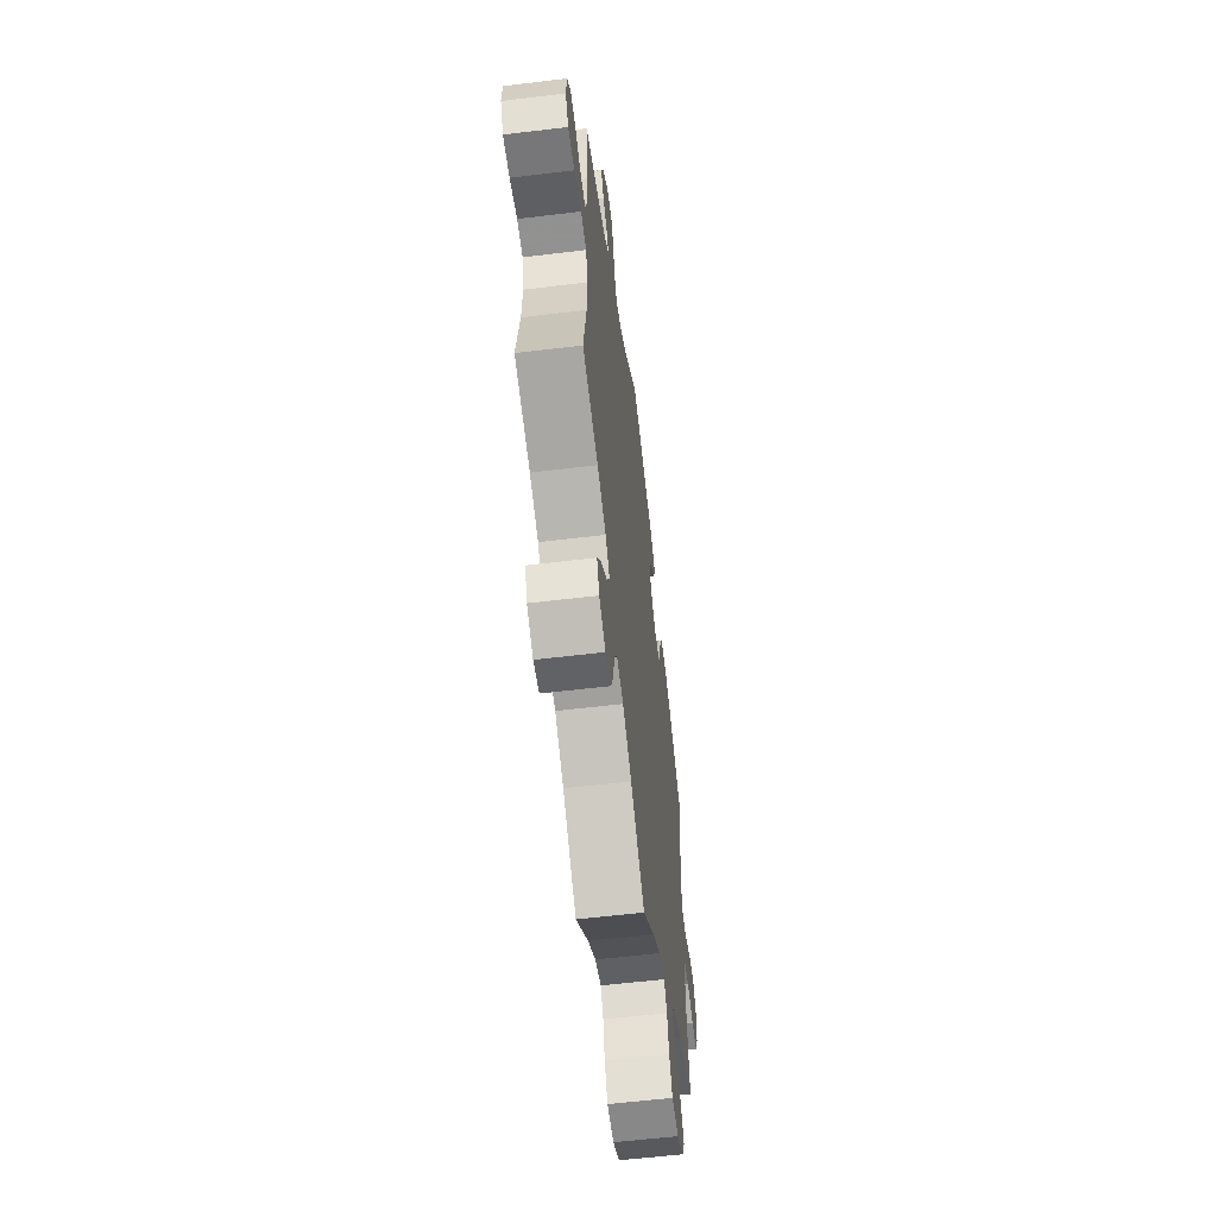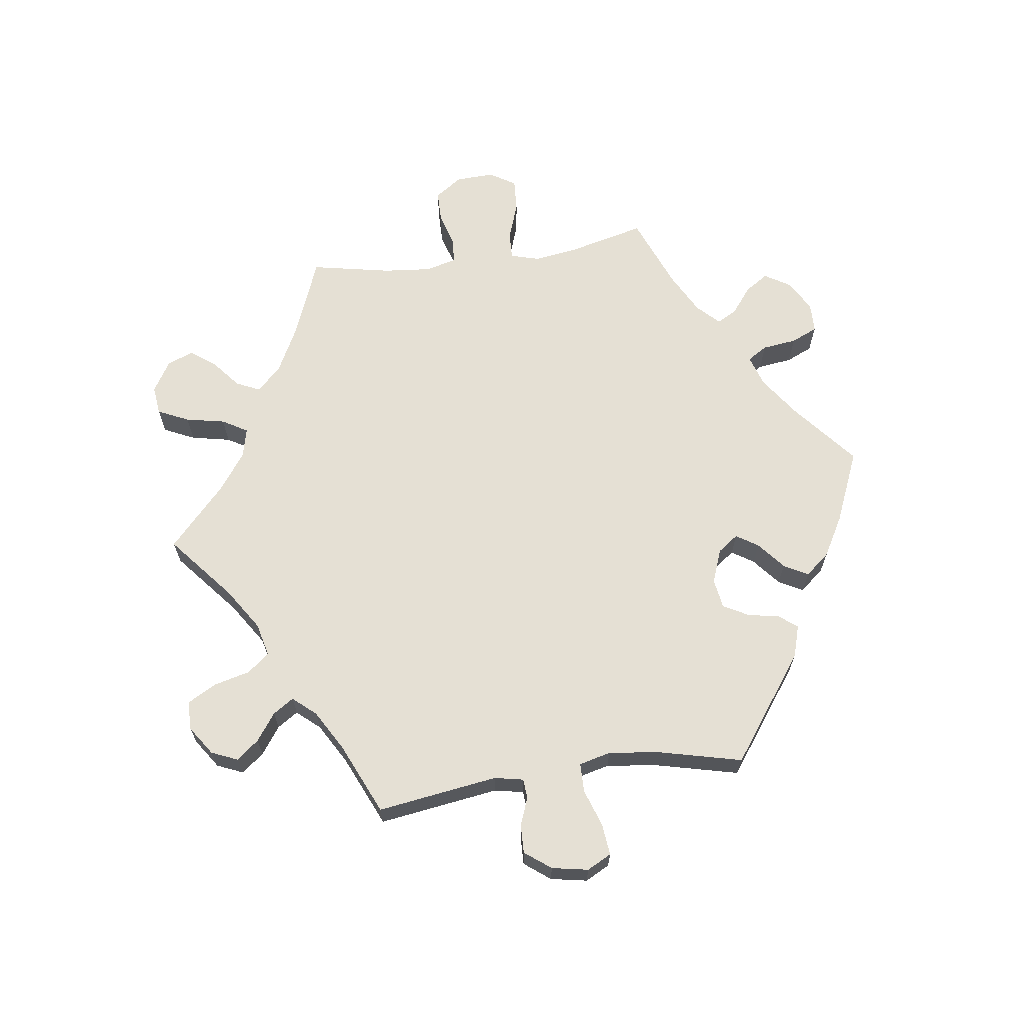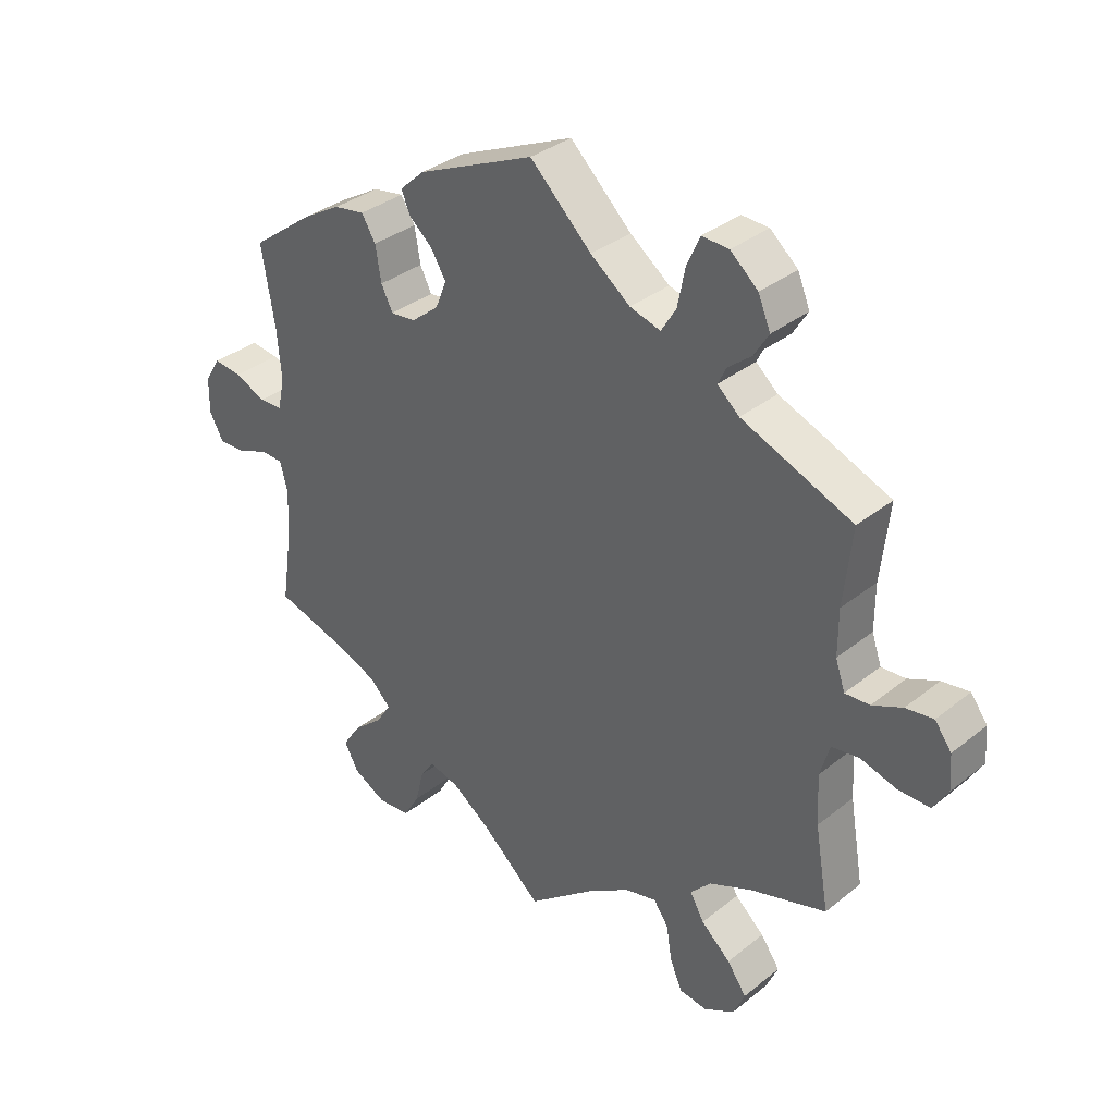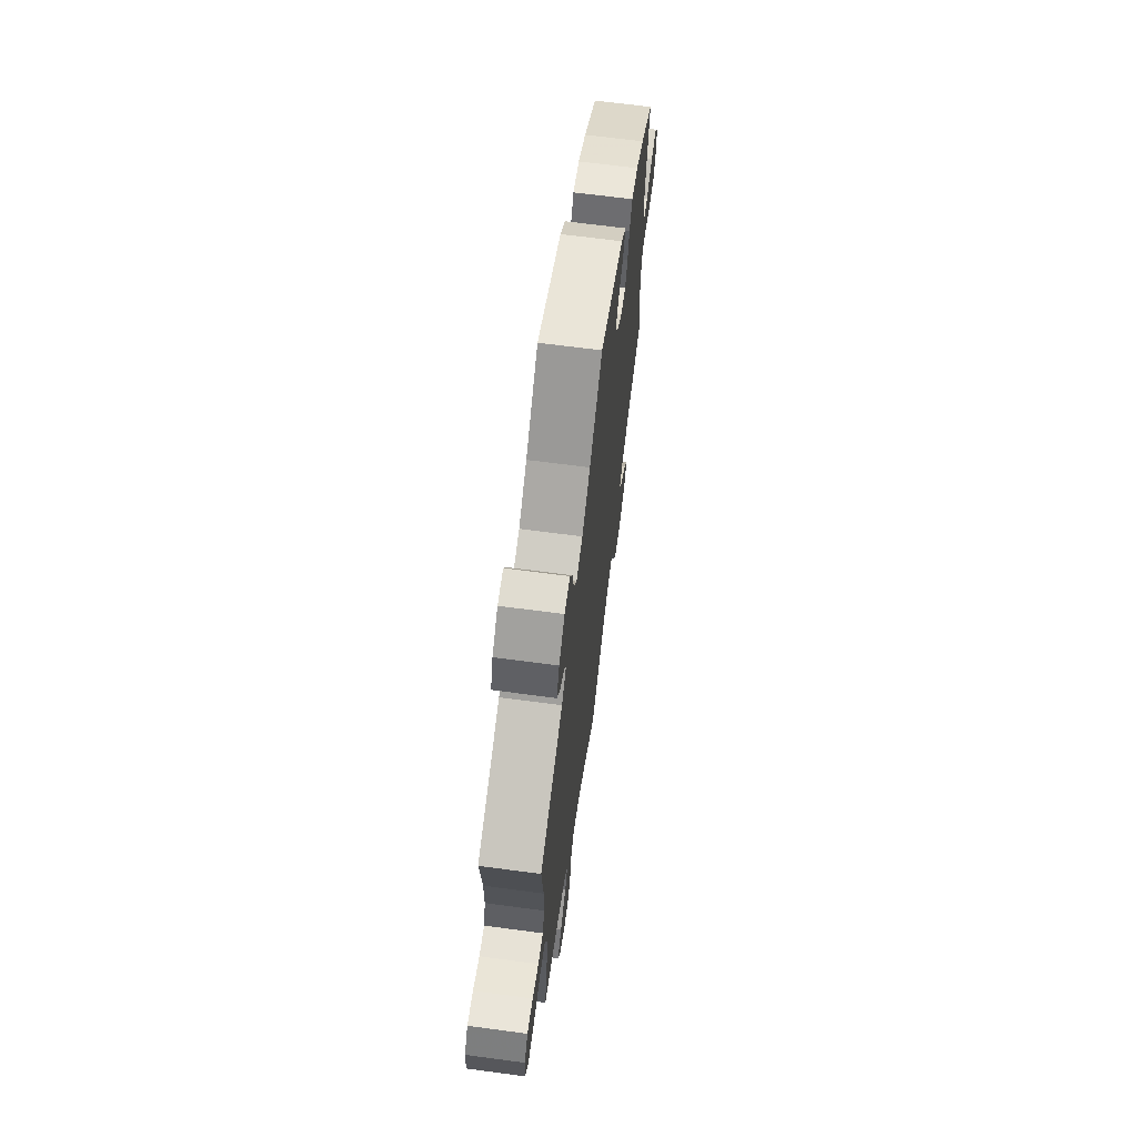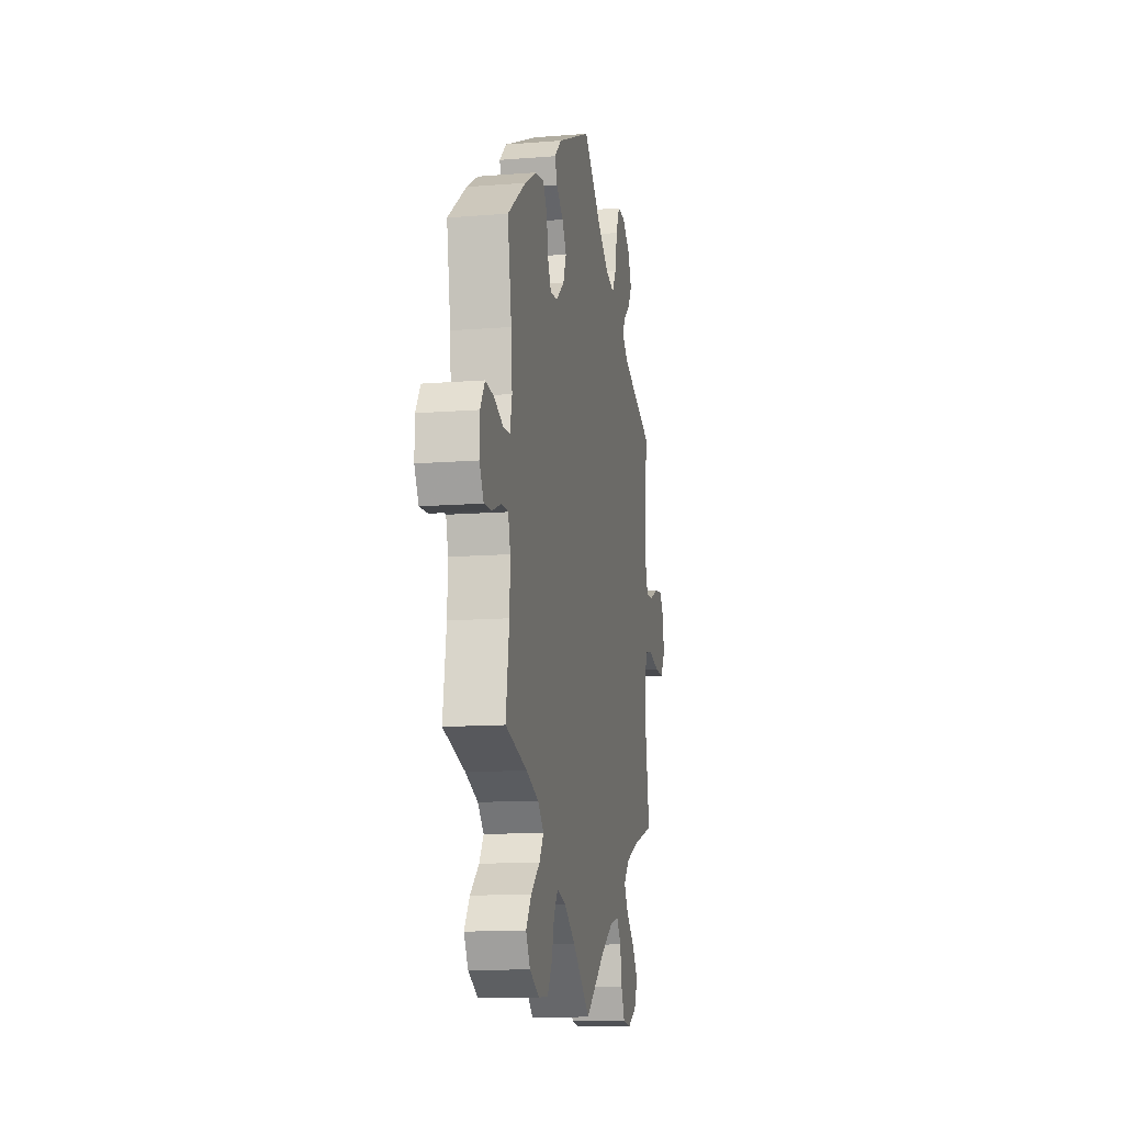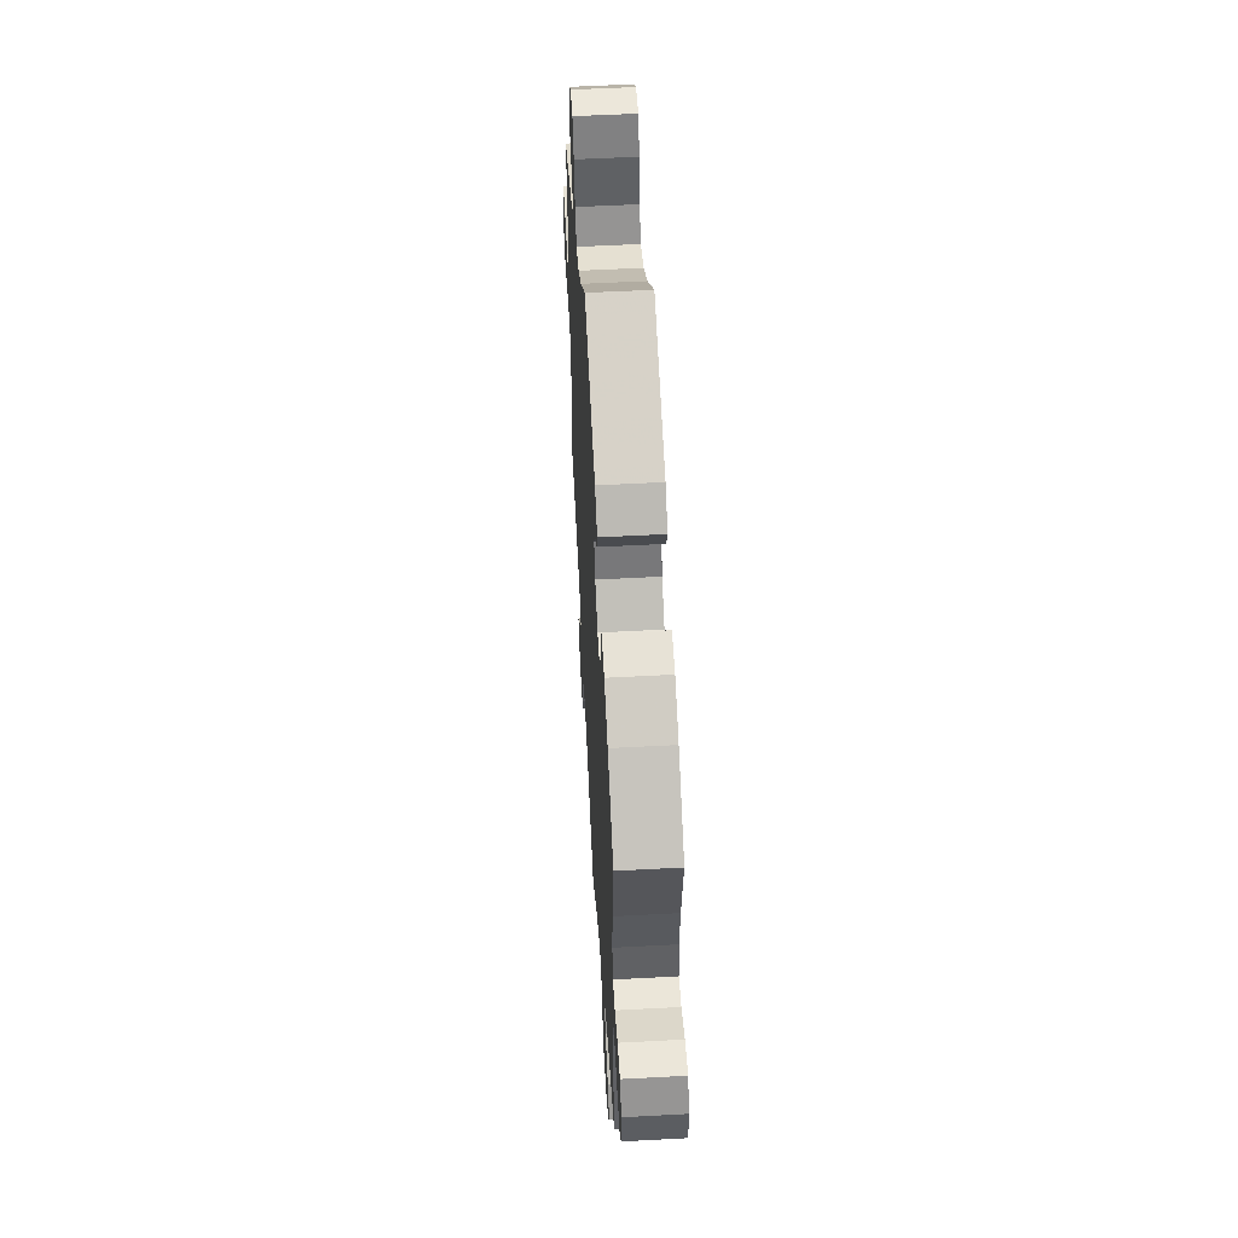
<metadata>
{"format":"obj","ext":"obj","renderer":"f3d","projection":"perspective","resolution":1024,"background":"white","views":[{"elev":-58.4,"azim":-82.9,"up":"+Z"},{"elev":65.7,"azim":-38.1,"up":"+Y"},{"elev":34.3,"azim":-137.0,"up":"+Z"},{"elev":66.7,"azim":-82.4,"up":"+Z"},{"elev":-12.2,"azim":100.7,"up":"+Z"},{"elev":54.3,"azim":86.7,"up":"+Z"}]}
</metadata>
<code>
v -0.105 0.07 -0.495
v -0.172 0.07 -0.452
v -0.222 0.07 -0.44
v -0.245 0.07 -0.473
v -0.254 0.07 -0.528
v -0.273 0.07 -0.572
v -0.316 0.07 -0.578
v -0.364 0.07 -0.552
v -0.382 0.07 -0.511
v -0.352 0.07 -0.468
v -0.306 0.07 -0.427
v -0.284 0.07 -0.388
v -0.316 0.07 -0.354
v -0.382 0.07 -0.325
v -0.501 0.07 -0.289
v -0.479 0.07 -0.161
v -0.475 0.07 -0.084
v -0.49 0.07 -0.033
v -0.533 0.07 -0.027
v -0.588 0.07 -0.043
v -0.638 0.07 -0.044
v -0.661 0.07 -0.006
v -0.657 0.07 0.048
v -0.631 0.07 0.083
v -0.588 0.07 0.077
v -0.541 0.07 0.056
v -0.503 0.07 0.054
v -0.488 0.07 0.098
v -0.488 0.07 0.169
v -0.501 0.07 0.289
v -0.328 0.07 0.359
v -0.294 0.07 0.389
v -0.307 0.07 0.416
v -0.343 0.07 0.445
v -0.366 0.07 0.482
v -0.347 0.07 0.528
v -0.304 0.07 0.565
v -0.262 0.07 0.567
v -0.242 0.07 0.523
v -0.23 0.07 0.463
v -0.207 0.07 0.425
v -0.159 0.07 0.439
v -0.097 0.07 0.486
v -0.001 0.07 0.578
v 0.182 0.07 0.498
v 0.22 0.07 0.463
v 0.207 0.07 0.43
v 0.17 0.07 0.398
v 0.147 0.07 0.36
v 0.164 0.07 0.317
v 0.207 0.07 0.282
v 0.246 0.07 0.278
v 0.264 0.07 0.314
v 0.273 0.07 0.368
v 0.295 0.07 0.404
v 0.343 0.07 0.396
v 0.403 0.07 0.361
v 0.5 0.07 0.289
v 0.479 0.07 0.163
v 0.473 0.07 0.087
v 0.484 0.07 0.038
v 0.52 0.07 0.037
v 0.569 0.07 0.058
v 0.613 0.07 0.063
v 0.637 0.07 0.024
v 0.638 0.07 -0.031
v 0.616 0.07 -0.072
v 0.574 0.07 -0.07
v 0.526 0.07 -0.051
v 0.491 0.07 -0.052
v 0.479 0.07 -0.097
v 0.482 0.07 -0.169
v 0.5 0.07 -0.289
v 0.385 0.07 -0.323
v 0.32 0.07 -0.349
v 0.288 0.07 -0.382
v 0.311 0.07 -0.418
v 0.358 0.07 -0.458
v 0.386 0.07 -0.5
v 0.364 0.07 -0.541
v 0.312 0.07 -0.569
v 0.261 0.07 -0.565
v 0.236 0.07 -0.523
v 0.223 0.07 -0.47
v 0.201 0.07 -0.439
v 0.154 0.07 -0.452
v 0.094 0.07 -0.495
v 0 0.07 -0.578
v -0.105 0 -0.495
v -0.172 0 -0.452
v -0.222 0 -0.44
v -0.245 0 -0.473
v -0.254 0 -0.528
v -0.273 0 -0.572
v -0.316 0 -0.578
v -0.364 0 -0.552
v -0.382 0 -0.511
v -0.352 0 -0.468
v -0.306 0 -0.427
v -0.284 0 -0.388
v -0.316 0 -0.354
v -0.382 0 -0.325
v -0.501 0 -0.289
v -0.479 0 -0.161
v -0.475 0 -0.084
v -0.49 0 -0.033
v -0.533 0 -0.027
v -0.588 0 -0.043
v -0.638 0 -0.044
v -0.661 0 -0.006
v -0.657 0 0.048
v -0.631 0 0.083
v -0.588 0 0.077
v -0.541 0 0.056
v -0.503 0 0.054
v -0.488 0 0.098
v -0.488 0 0.169
v -0.501 0 0.289
v -0.328 0 0.359
v -0.294 0 0.389
v -0.307 0 0.416
v -0.343 0 0.445
v -0.366 0 0.482
v -0.347 0 0.528
v -0.304 0 0.565
v -0.262 0 0.567
v -0.242 0 0.523
v -0.23 0 0.463
v -0.207 0 0.425
v -0.159 0 0.439
v -0.097 0 0.486
v -0.001 0 0.578
v 0.182 0 0.498
v 0.22 0 0.463
v 0.207 0 0.43
v 0.17 0 0.398
v 0.147 0 0.36
v 0.164 0 0.317
v 0.207 0 0.282
v 0.246 0 0.278
v 0.264 0 0.314
v 0.273 0 0.368
v 0.295 0 0.404
v 0.343 0 0.396
v 0.403 0 0.361
v 0.5 0 0.289
v 0.479 0 0.163
v 0.473 0 0.087
v 0.484 0 0.038
v 0.52 0 0.037
v 0.569 0 0.058
v 0.613 0 0.063
v 0.637 0 0.024
v 0.638 0 -0.031
v 0.616 0 -0.072
v 0.574 0 -0.07
v 0.526 0 -0.051
v 0.491 0 -0.052
v 0.479 0 -0.097
v 0.482 0 -0.169
v 0.5 0 -0.289
v 0.385 0 -0.323
v 0.32 0 -0.349
v 0.288 0 -0.382
v 0.311 0 -0.418
v 0.358 0 -0.458
v 0.386 0 -0.5
v 0.364 0 -0.541
v 0.312 0 -0.569
v 0.261 0 -0.565
v 0.236 0 -0.523
v 0.223 0 -0.47
v 0.201 0 -0.439
v 0.154 0 -0.452
v 0.094 0 -0.495
v 0 0 -0.578
f 87 88 1
f 86 87 1 2
f 85 86 2 3
f 81 82 83 84
f 81 84 85
f 80 81 85
f 77 78 79 80
f 76 77 80 85
f 75 76 85 3
f 72 73 74
f 71 72 74 75
f 70 71 75 3
f 66 67 68 69
f 66 69 70
f 65 66 70
f 62 63 64 65
f 61 62 65 70
f 60 61 70 3
f 56 57 58 59
f 56 59 60 3
f 53 54 55 56
f 52 53 56
f 45 46 47 48
f 43 44 45 48
f 42 43 48 49
f 41 42 49 50
f 37 38 39 40
f 37 40 41
f 36 37 41
f 33 34 35 36
f 32 33 36 41
f 31 32 41 50
f 29 30 31 50
f 23 24 25 26
f 23 26 27
f 22 23 27
f 19 20 21 22
f 18 19 22 27
f 17 18 27 28
f 14 15 16
f 13 14 16 17
f 12 13 17 28
f 8 9 10 11
f 8 11 12
f 7 8 12
f 4 5 6 7
f 4 7 12
f 52 56 3 4
f 51 52 4 12
f 29 50 51
f 12 28 29 51
f 89 176 175
f 90 89 175 174
f 91 90 174 173
f 172 171 170 169
f 173 172 169
f 173 169 168
f 168 167 166 165
f 173 168 165 164
f 91 173 164 163
f 162 161 160
f 163 162 160 159
f 91 163 159 158
f 157 156 155 154
f 158 157 154
f 158 154 153
f 153 152 151 150
f 158 153 150 149
f 91 158 149 148
f 147 146 145 144
f 91 148 147 144
f 144 143 142 141
f 144 141 140
f 136 135 134 133
f 136 133 132 131
f 137 136 131 130
f 138 137 130 129
f 128 127 126 125
f 129 128 125
f 129 125 124
f 124 123 122 121
f 129 124 121 120
f 138 129 120 119
f 138 119 118 117
f 114 113 112 111
f 115 114 111
f 115 111 110
f 110 109 108 107
f 115 110 107 106
f 116 115 106 105
f 104 103 102
f 105 104 102 101
f 116 105 101 100
f 99 98 97 96
f 100 99 96
f 100 96 95
f 95 94 93 92
f 100 95 92
f 92 91 144 140
f 100 92 140 139
f 139 138 117
f 139 117 116 100
f 1 89 90 2
f 2 90 91 3
f 3 91 92 4
f 4 92 93 5
f 5 93 94 6
f 6 94 95 7
f 7 95 96 8
f 8 96 97 9
f 9 97 98 10
f 10 98 99 11
f 11 99 100 12
f 12 100 101 13
f 13 101 102 14
f 14 102 103 15
f 15 103 104 16
f 16 104 105 17
f 17 105 106 18
f 18 106 107 19
f 19 107 108 20
f 20 108 109 21
f 21 109 110 22
f 22 110 111 23
f 23 111 112 24
f 24 112 113 25
f 25 113 114 26
f 26 114 115 27
f 27 115 116 28
f 28 116 117 29
f 29 117 118 30
f 30 118 119 31
f 31 119 120 32
f 32 120 121 33
f 33 121 122 34
f 34 122 123 35
f 35 123 124 36
f 36 124 125 37
f 37 125 126 38
f 38 126 127 39
f 39 127 128 40
f 40 128 129 41
f 41 129 130 42
f 42 130 131 43
f 43 131 132 44
f 44 132 133 45
f 45 133 134 46
f 46 134 135 47
f 47 135 136 48
f 48 136 137 49
f 49 137 138 50
f 50 138 139 51
f 51 139 140 52
f 52 140 141 53
f 53 141 142 54
f 54 142 143 55
f 55 143 144 56
f 56 144 145 57
f 57 145 146 58
f 58 146 147 59
f 59 147 148 60
f 60 148 149 61
f 61 149 150 62
f 62 150 151 63
f 63 151 152 64
f 64 152 153 65
f 65 153 154 66
f 66 154 155 67
f 67 155 156 68
f 68 156 157 69
f 69 157 158 70
f 70 158 159 71
f 71 159 160 72
f 72 160 161 73
f 73 161 162 74
f 74 162 163 75
f 75 163 164 76
f 76 164 165 77
f 77 165 166 78
f 78 166 167 79
f 79 167 168 80
f 80 168 169 81
f 81 169 170 82
f 82 170 171 83
f 83 171 172 84
f 84 172 173 85
f 85 173 174 86
f 86 174 175 87
f 87 175 176 88
f 88 176 89 1

</code>
